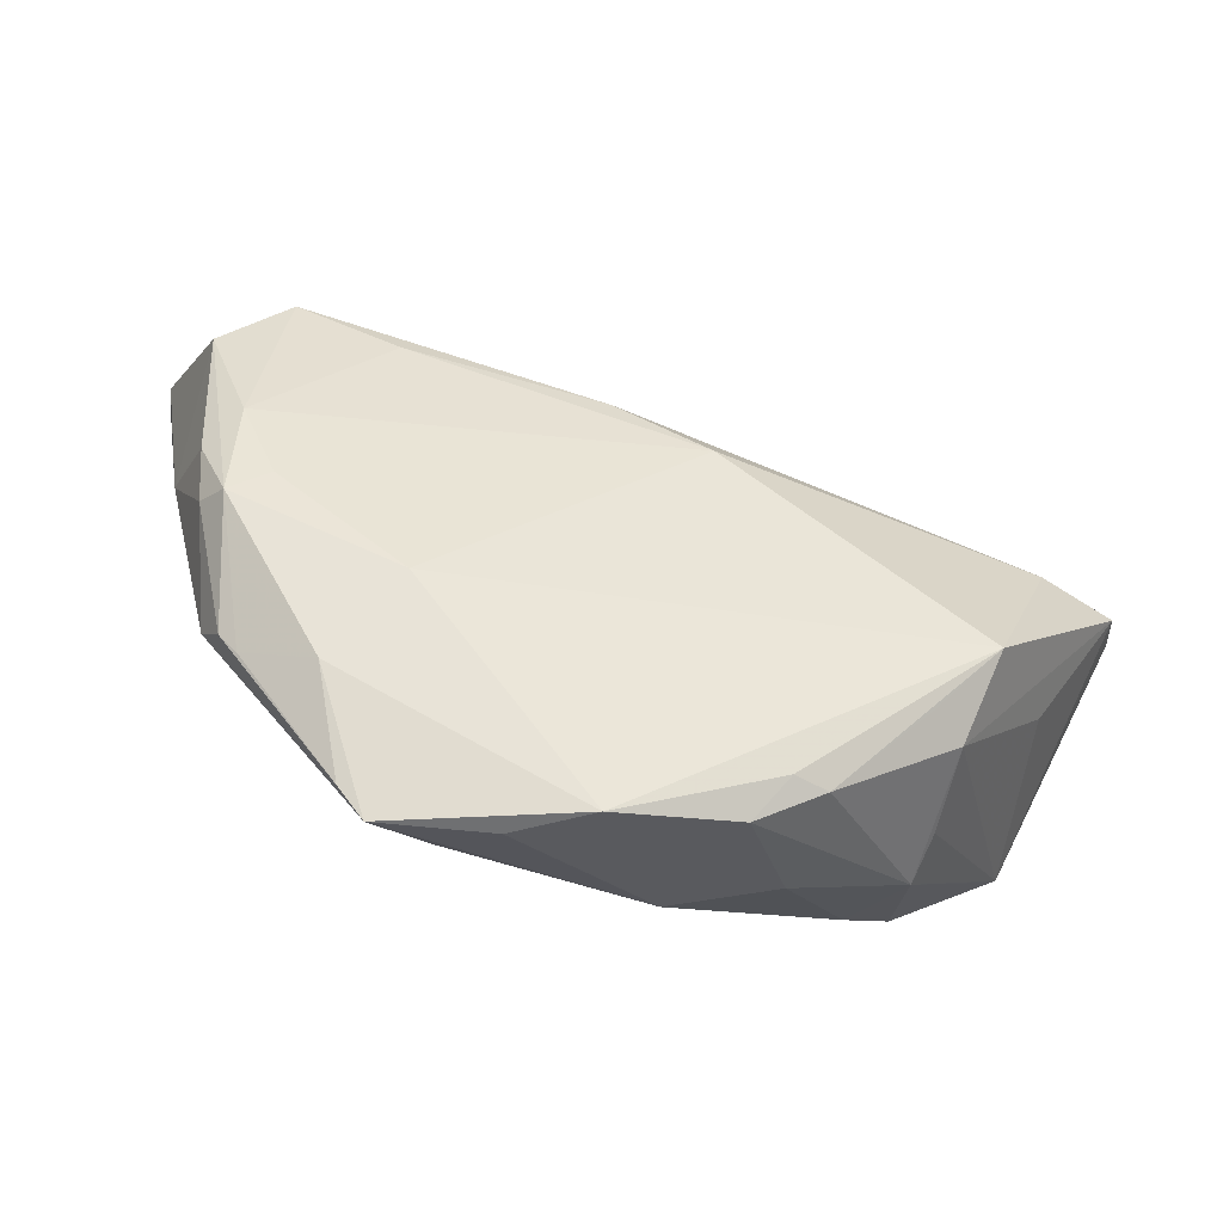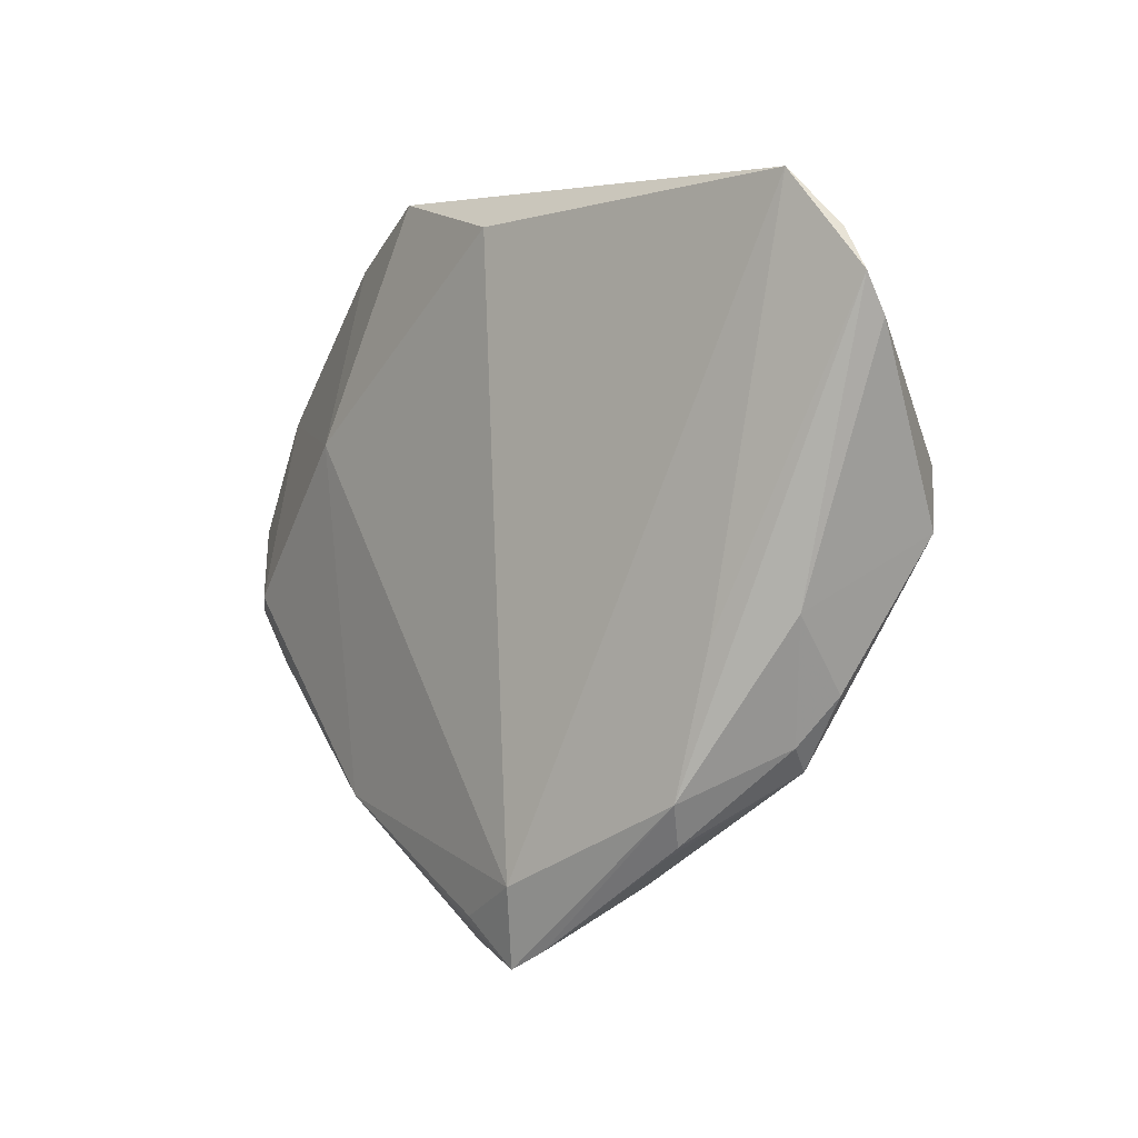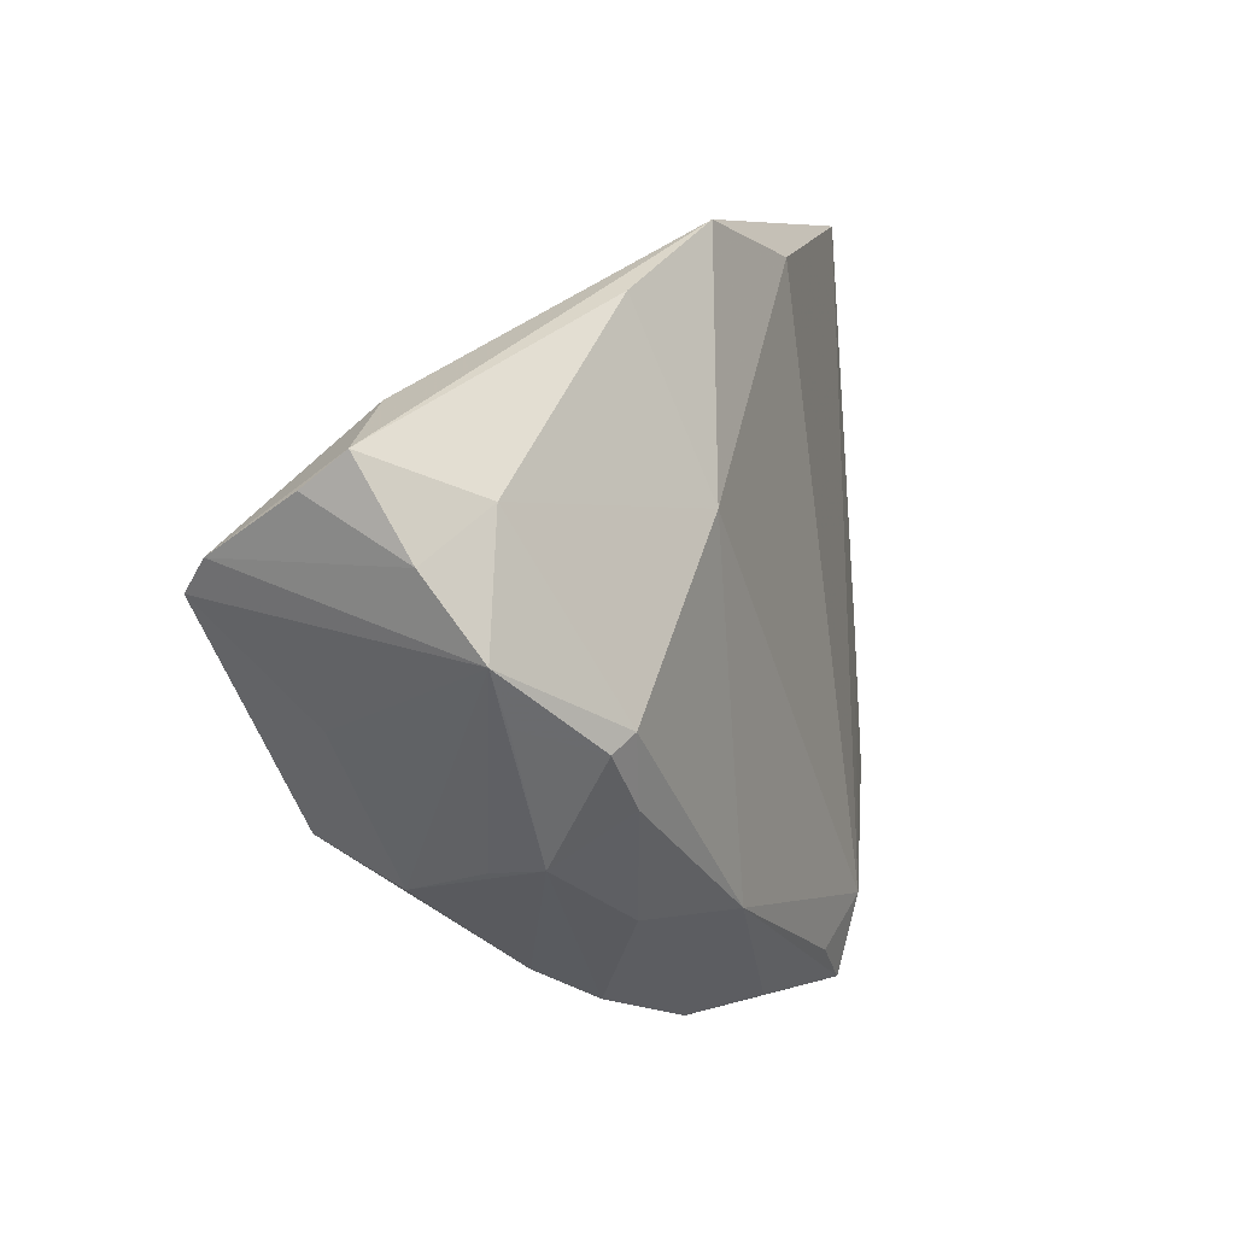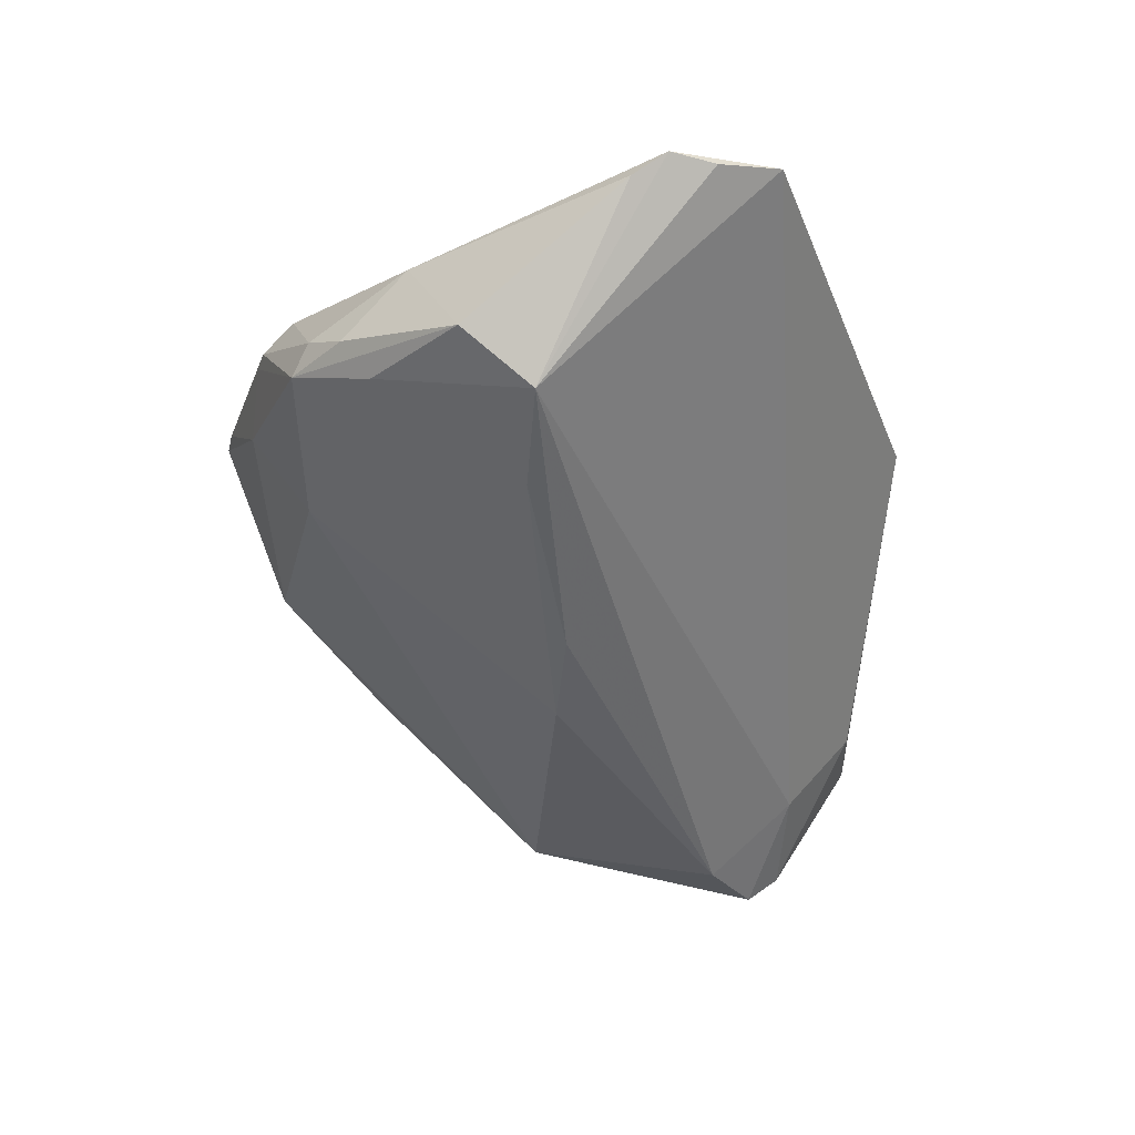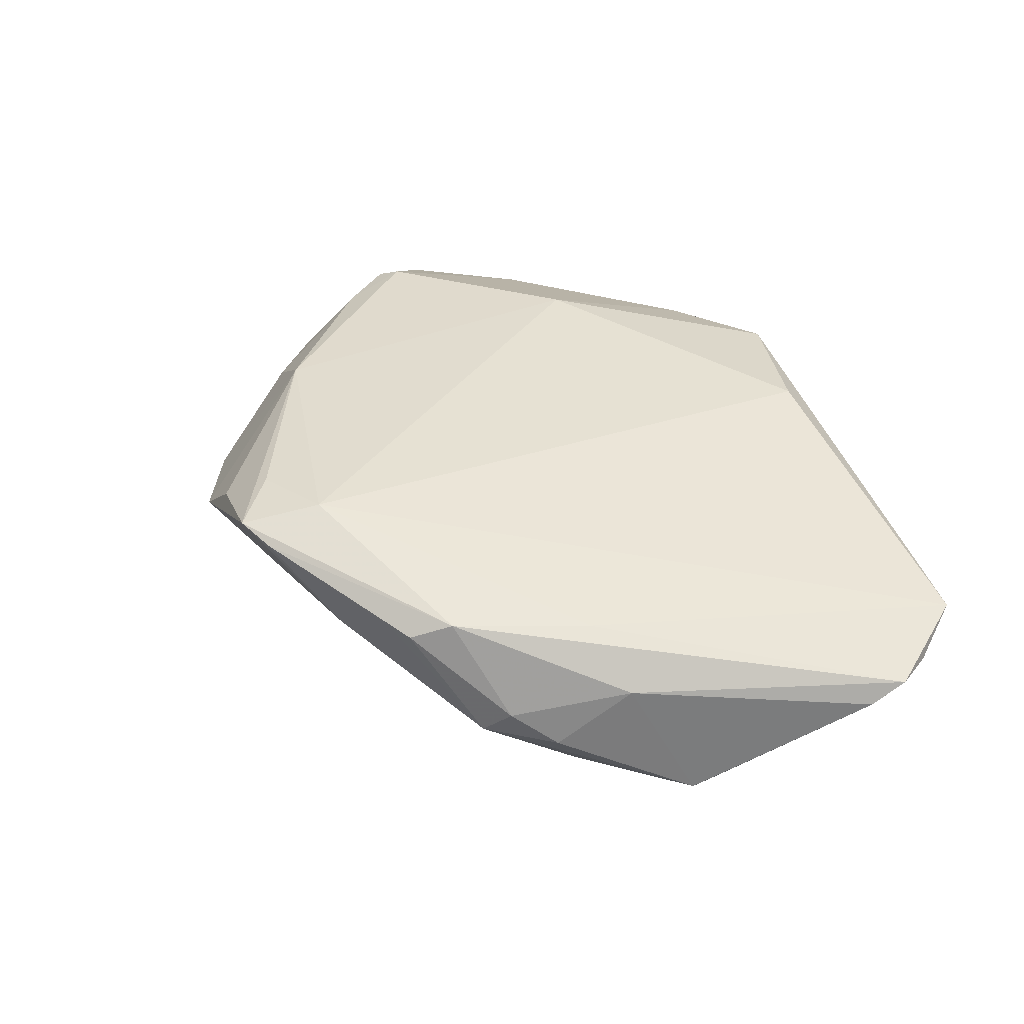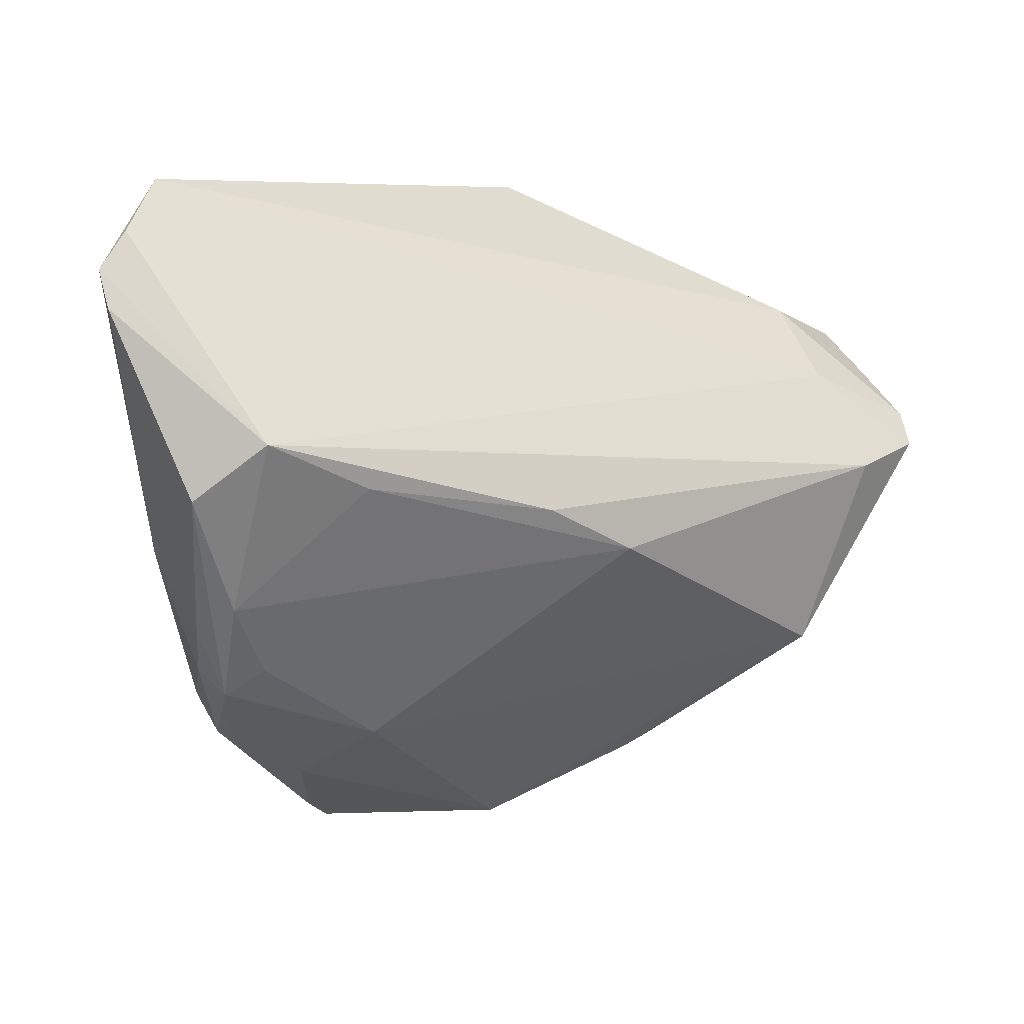
<metadata>
{"format":"obj","ext":"obj","renderer":"f3d","projection":"perspective","resolution":1024,"background":"white","views":[{"elev":-77.6,"azim":157.4,"up":"+Y"},{"elev":3.3,"azim":55.9,"up":"+Y"},{"elev":7.8,"azim":-64.2,"up":"+Y"},{"elev":-42.5,"azim":109.8,"up":"+Z"},{"elev":34.4,"azim":70.2,"up":"+Z"},{"elev":7.1,"azim":145.0,"up":"+Y"}]}
</metadata>
<code>
v -0.03794 0.004682 -0.01837
v 0.01682 -0.02855 0.01845
v -0.04241 -0.002947 0.01094
v -0.03367 -0.01727 0.004254
v 0.02389 -0.02858 0.007519
v 0.01525 -0.0369 0.01691
v -0.04114 -0.004916 -0.006949
v -0.02202 0.03122 0.01157
v 0.04927 0.02413 0.0006241
v -0.03062 -0.01131 0.01678
v 0.01848 -0.03479 0.0155
v -0.04663 0.006688 -0.01683
v -0.04146 0.01489 0.009561
v 0.0307 -0.025 0.01075
v -0.002787 -0.002307 -0.01845
v 0.04283 -0.00176 0.004478
v -0.01237 -0.02352 0.01845
v 0.03743 -0.01677 -0.0005148
v -0.03804 0.02242 -0.002853
v 0.009217 -0.03263 0.01793
v 0.004143 -0.03636 0.01364
v 0.007494 0.002574 -0.01812
v -0.04594 0.00235 0.01112
v -0.02209 -0.0231 0.01267
v -0.04793 0.01012 0.005798
v -0.03593 -0.005789 0.01682
v -0.01841 0.01273 0.01845
v -0.01733 -0.02997 0.001081
v -0.00271 -0.03728 0.008371
v -0.03263 -0.01584 -0.01371
v 0.0391 -0.006839 -0.006067
v 0.006478 0.03397 0.01438
v 0.03705 -0.004345 0.01008
v 0.02821 0.005896 -0.01507
v -0.04868 0.01927 0.0003623
v 0.03923 -0.01421 0.00199
v 0.03446 -0.0191 0.01201
v -0.03629 0.01508 -0.01174
v 0.04619 0.03195 0.002689
v 0.04923 0.028 0.002688
v 0.04513 0.005118 -0.009008
v -0.03385 -0.01647 0.009812
v -0.03206 -0.02002 -0.004735
v -0.03366 -0.00414 0.01802
v 0.01963 -0.02291 -0.001458
v -0.04927 0.01584 -0.004041
v -0.009063 0.03728 0.01364
v 0.03933 0.01092 -0.01417
v 0.04145 0.03728 0.005348
v 0.03402 -0.01414 -0.003114
v -0.01512 -0.03276 0.005738
v 0.03281 -0.02334 0.01033
v -0.02105 -0.02902 0.001564
v 0.04117 -0.009503 -0.001628
v -0.04803 0.009976 -0.01383
v -0.02789 -0.02148 -0.006888
f 49 33 40
f 45 30 15
f 40 33 37
f 32 49 47
f 15 30 1
f 30 45 29
f 32 47 27
f 41 9 16
f 40 37 16
f 16 9 40
f 26 44 23
f 26 10 44
f 26 42 10
f 39 49 40
f 41 31 48
f 48 9 41
f 49 39 48
f 40 9 48
f 48 39 40
f 12 1 30
f 23 55 12
f 12 7 23
f 50 45 15
f 15 31 50
f 36 16 37
f 32 27 2
f 2 37 33
f 6 37 2
f 2 49 32
f 33 49 2
f 8 27 47
f 47 35 8
f 46 35 55
f 19 35 47
f 55 35 19
f 19 47 49
f 23 7 43
f 43 12 30
f 7 12 43
f 23 42 3
f 3 26 23
f 42 26 3
f 34 31 15
f 34 48 31
f 15 1 22
f 1 48 22
f 22 34 15
f 48 34 22
f 49 48 38
f 38 48 1
f 1 12 38
f 38 19 49
f 38 12 55
f 55 19 38
f 45 50 18
f 18 50 31
f 18 31 41
f 21 29 6
f 10 42 24
f 17 27 44
f 17 2 27
f 44 10 17
f 10 24 17
f 17 21 6
f 29 21 17
f 23 44 13
f 13 8 35
f 44 27 13
f 27 8 13
f 25 55 23
f 25 46 55
f 35 46 25
f 23 13 25
f 25 13 35
f 4 42 23
f 23 43 4
f 4 43 42
f 56 43 30
f 51 24 42
f 29 17 51
f 51 17 24
f 45 18 5
f 6 29 5
f 5 29 45
f 52 36 37
f 52 18 36
f 54 18 41
f 36 18 54
f 41 16 54
f 16 36 54
f 6 2 20
f 20 17 6
f 2 17 20
f 42 43 53
f 53 51 42
f 43 56 53
f 53 56 30
f 14 5 18
f 18 52 14
f 29 51 28
f 51 53 28
f 30 29 28
f 28 53 30
f 11 14 52
f 11 37 6
f 11 52 37
f 6 5 11
f 5 14 11

</code>
